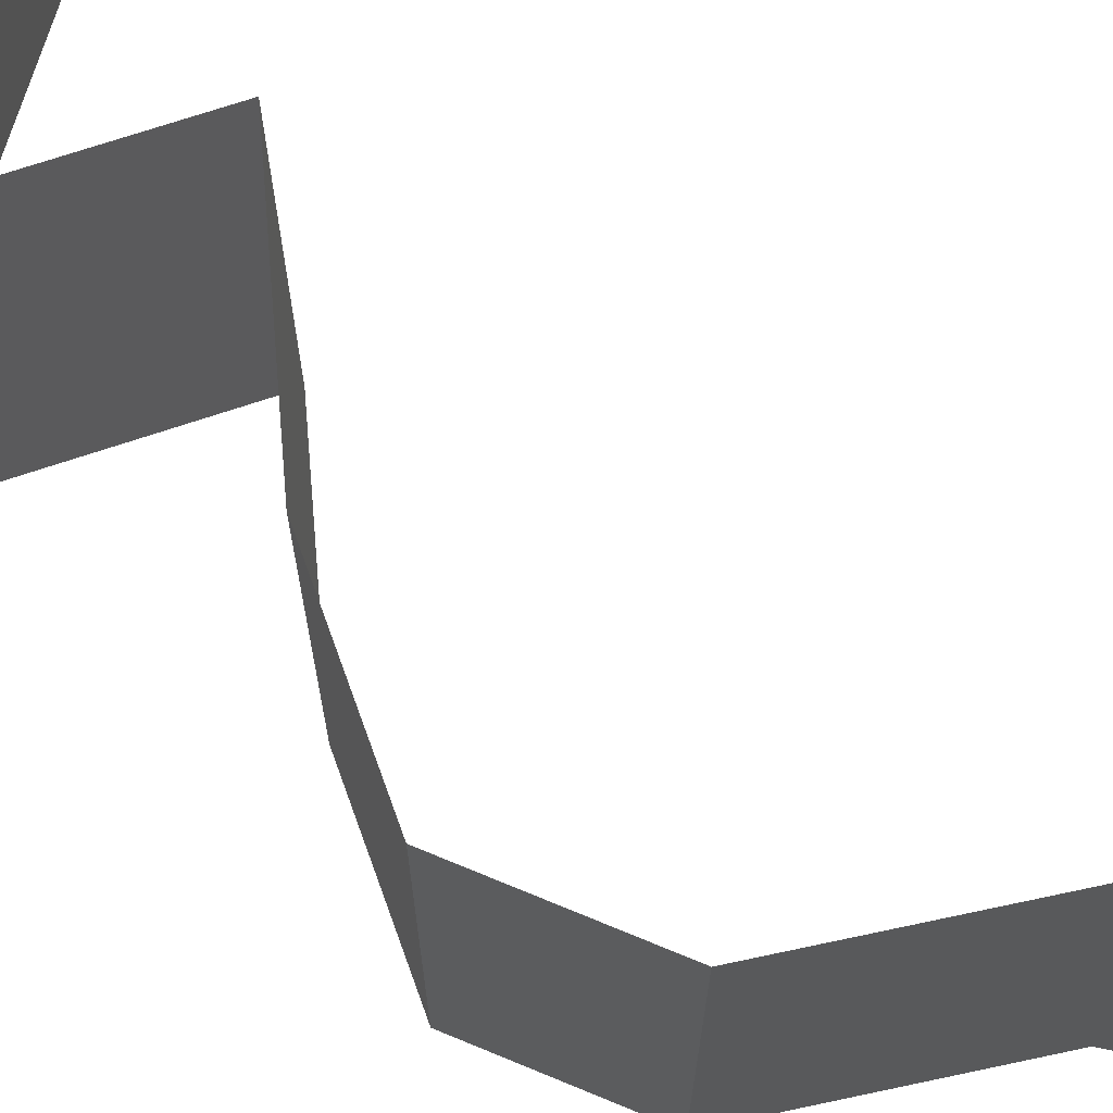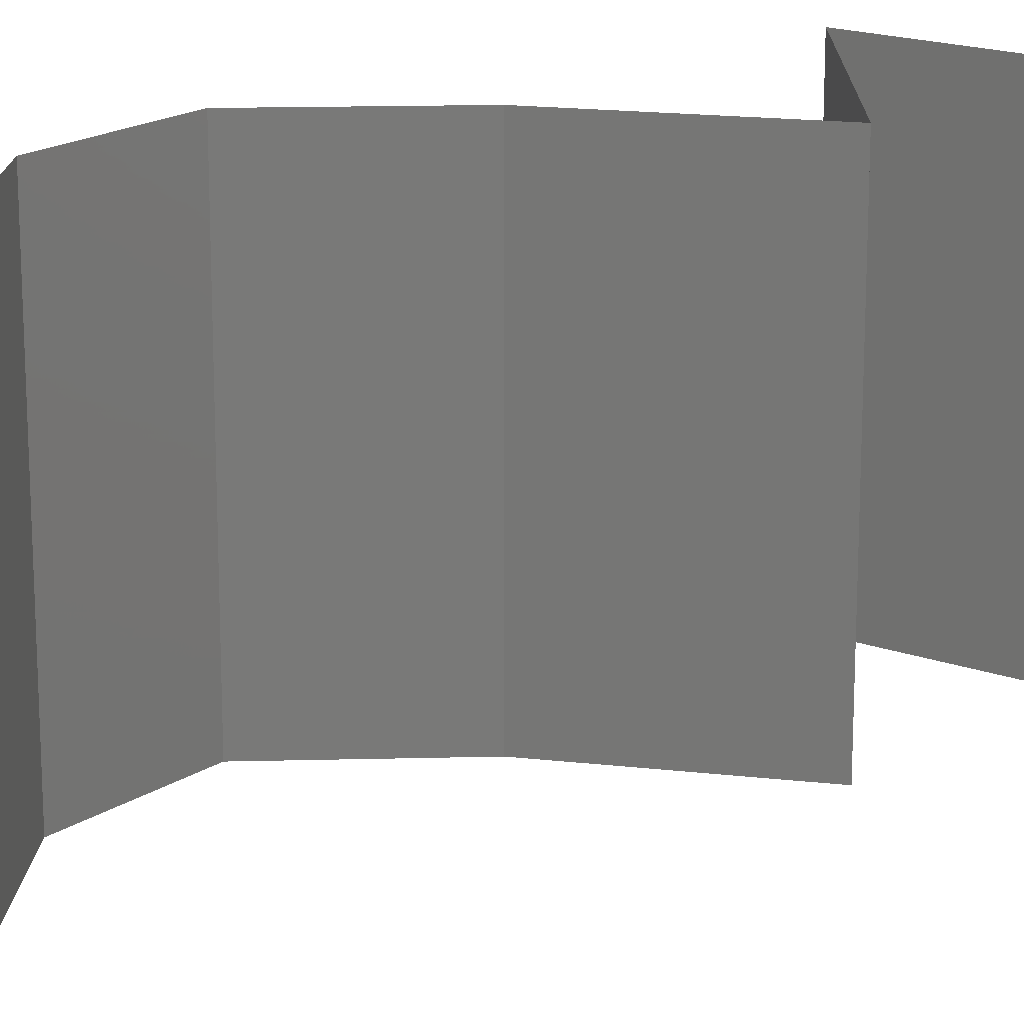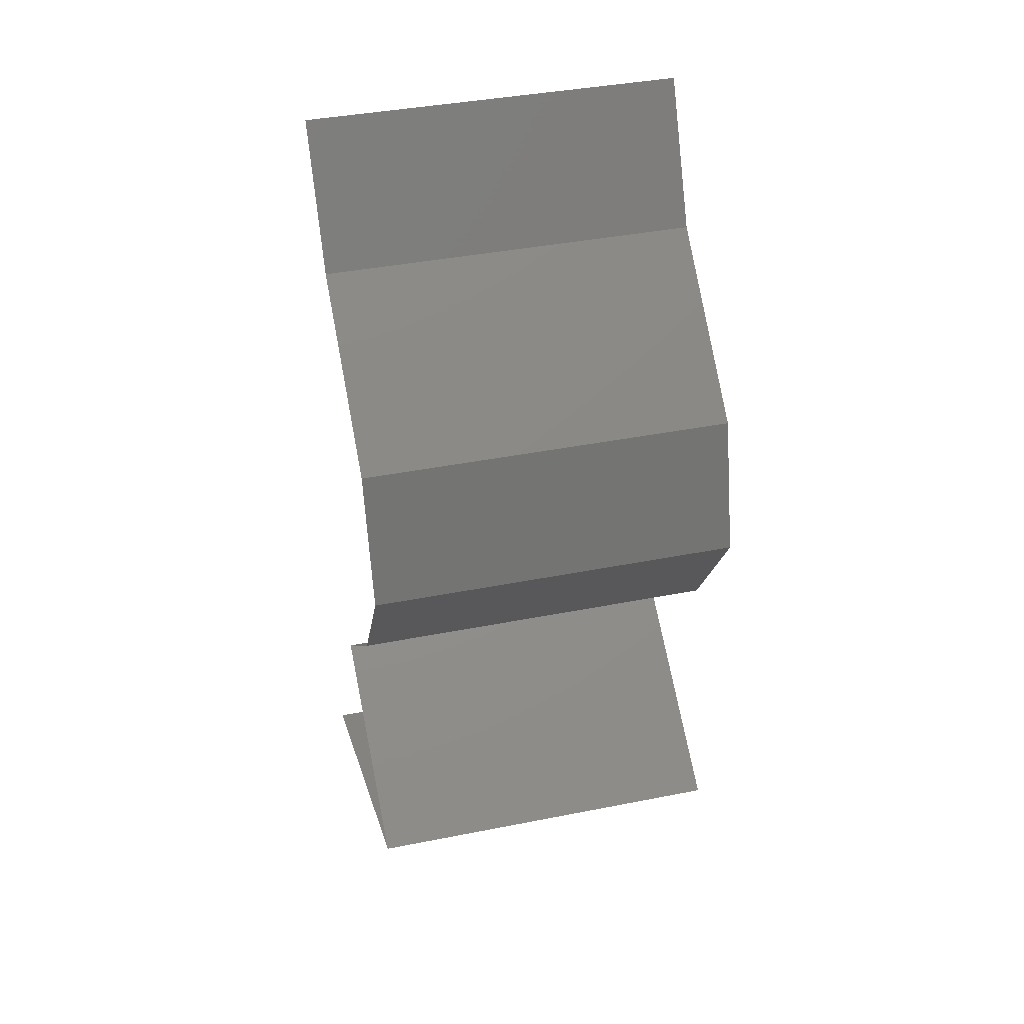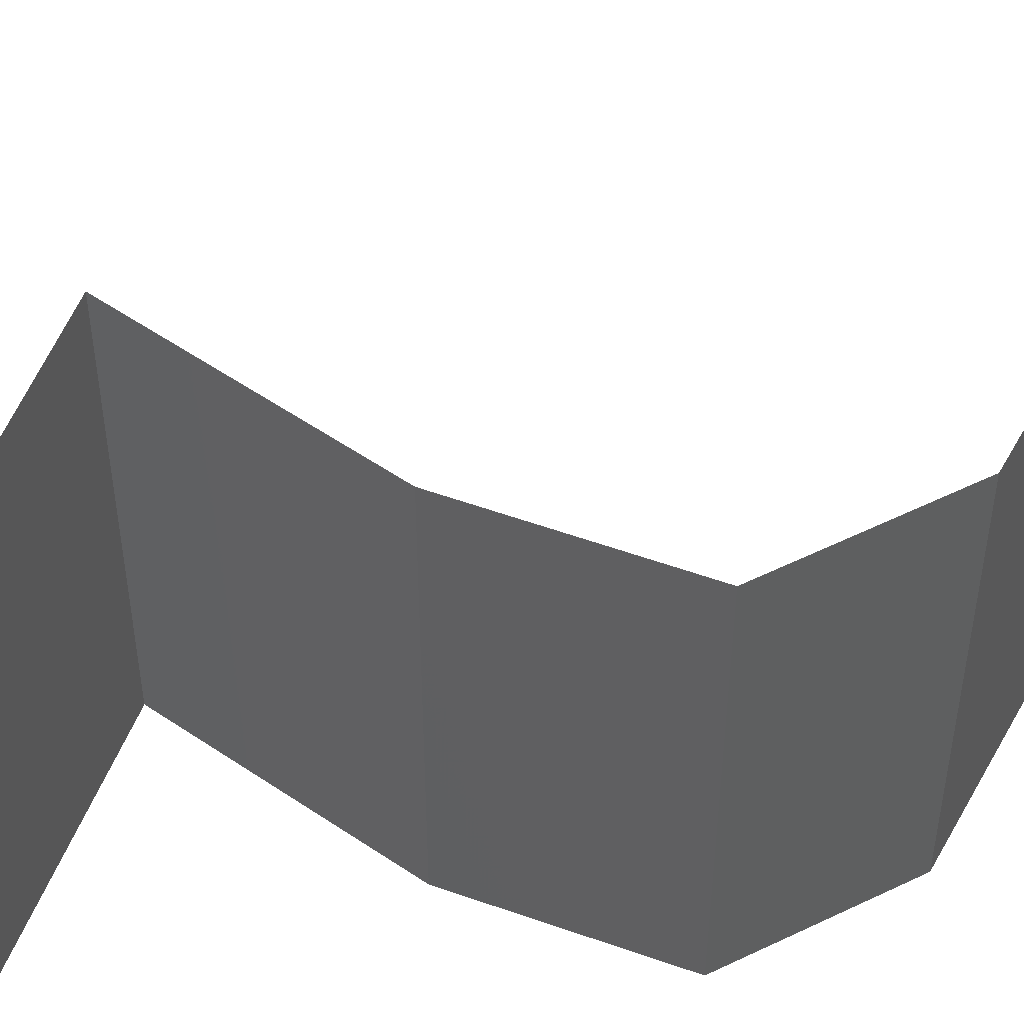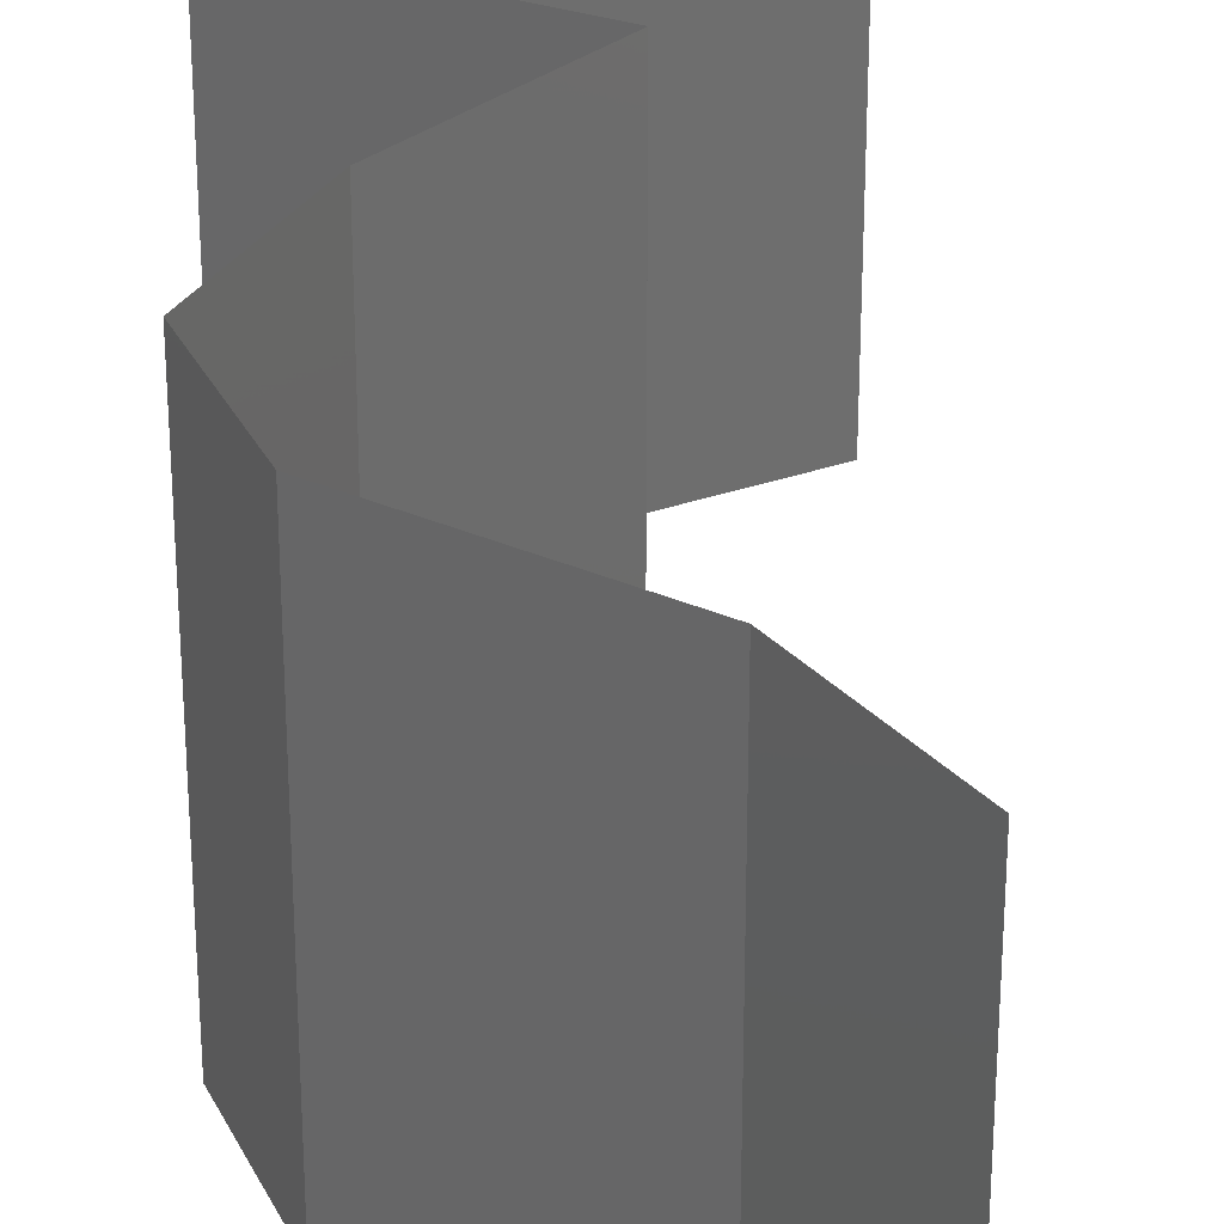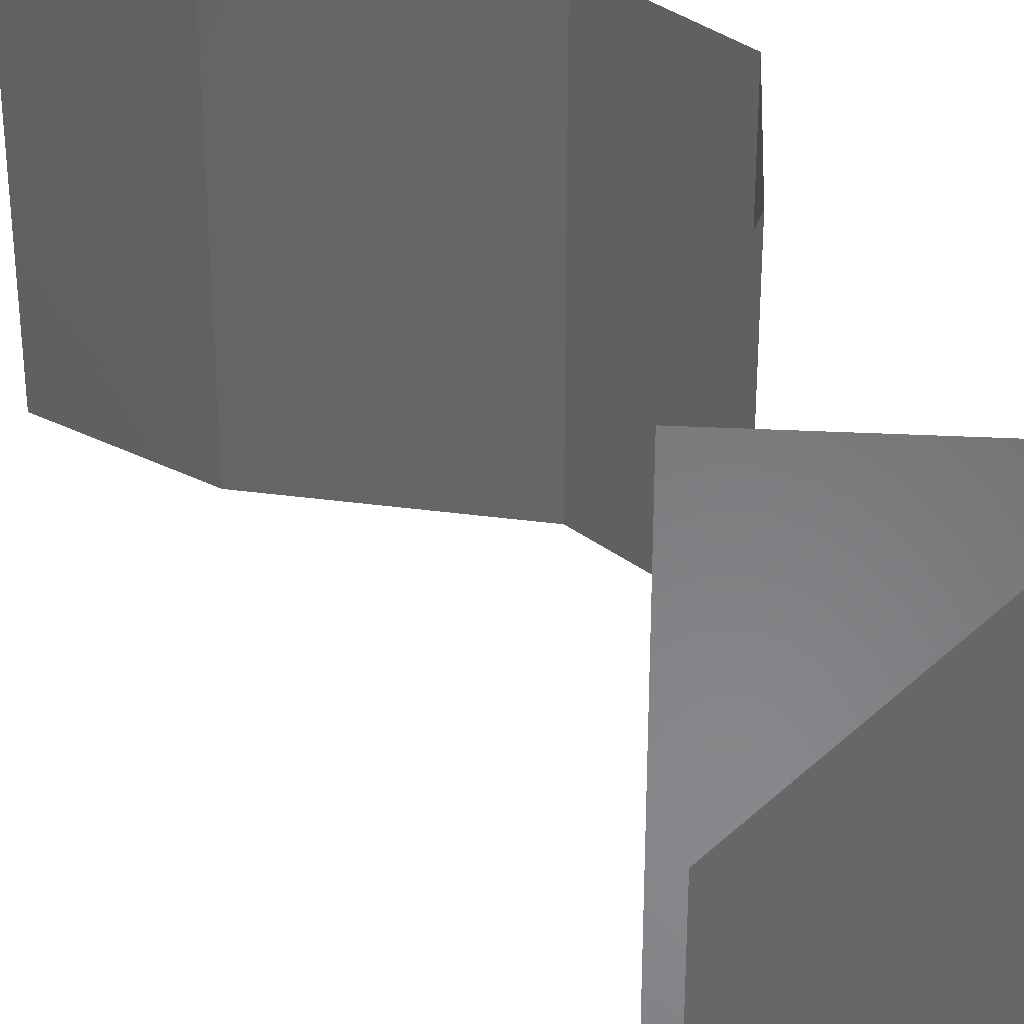
<metadata>
{"format":"stl","ext":"stl","renderer":"f3d","projection":"perspective","resolution":1024,"background":"white","views":[{"elev":71.9,"azim":128.2,"up":"+Z"},{"elev":18.7,"azim":-124.7,"up":"+Z"},{"elev":39.8,"azim":76.2,"up":"+Y"},{"elev":55.3,"azim":78.6,"up":"+Z"},{"elev":30.1,"azim":173.4,"up":"+Z"},{"elev":35.6,"azim":-29.7,"up":"+Z"}]}
</metadata>
<code>
# stl→obj: 42 verts, 60 faces
v 0.03114 0.05722 0.02
v 0.03114 0.05722 0.01
v 0.03295 0.05364 0.015
v 0.03476 0.05007 0
v 0.03476 0.05007 0.01
v 0.03295 0.05364 0.005
v 0.03476 0.05007 0.02
v 0.03114 0.05722 0
v 0.04335 0.04291 0
v 0.03906 0.04649 0.005521
v 0.04335 0.04291 0.02
v 0.03906 0.04649 0.01451
v 0.04335 0.04291 0.01
v 0.04536 0.03576 0
v 0.04536 0.03576 0.01
v 0.04436 0.03934 0.005
v 0.04436 0.03934 0.015
v 0.04536 0.03576 0.02
v 0.0409 0.02861 0
v 0.0409 0.02861 0.01
v 0.04313 0.03218 0.005
v 0.04313 0.03218 0.015
v 0.0409 0.02861 0.02
v 0.03321 0.02146 0
v 0.03705 0.02503 0.005
v 0.03321 0.02146 0.02
v 0.03705 0.02503 0.015
v 0.03321 0.02146 0.01
v 0.04406 0.0143 0.01
v 0.03864 0.01788 0.02
v 0.03864 0.01788 0
v 0.04406 0.0143 0
v 0.04406 0.0143 0.02
v 0.03468 0.01073 0
v 0.0253 0.007152 0
v 0.03199 0.009701 0.007031
v 0.03702 0.01162 0.01247
v 0.03468 0.01073 0.02
v 0.0253 0.007152 0.01
v 0.03881 0.0123 0.0056
v 0.0253 0.007152 0.02
v 0.03081 0.009251 0.01412
f 1 2 3
f 4 5 6
f 5 7 3
f 2 8 6
f 7 1 3
f 8 4 6
f 2 5 3
f 5 2 6
f 4 9 10
f 11 7 12
f 5 10 12
f 10 13 12
f 7 5 12
f 9 13 10
f 5 4 10
f 13 11 12
f 14 15 16
f 11 13 17
f 13 9 16
f 15 18 17
f 9 14 16
f 18 11 17
f 15 13 16
f 13 15 17
f 19 20 21
f 18 15 22
f 20 23 22
f 15 14 21
f 14 19 21
f 15 20 22
f 23 18 22
f 20 15 21
f 19 24 25
f 26 23 27
f 20 25 27
f 25 28 27
f 23 20 27
f 24 28 25
f 20 19 25
f 28 26 27
f 29 30 28
f 31 29 28
f 31 28 24
f 28 30 26
f 29 31 32
f 30 29 33
f 34 35 36
f 33 29 37
f 38 33 37
f 35 39 36
f 32 34 40
f 29 32 40
f 41 38 42
f 39 41 42
f 34 36 40
f 42 38 37
f 36 37 40
f 42 37 36
f 37 29 40
f 39 42 36

</code>
